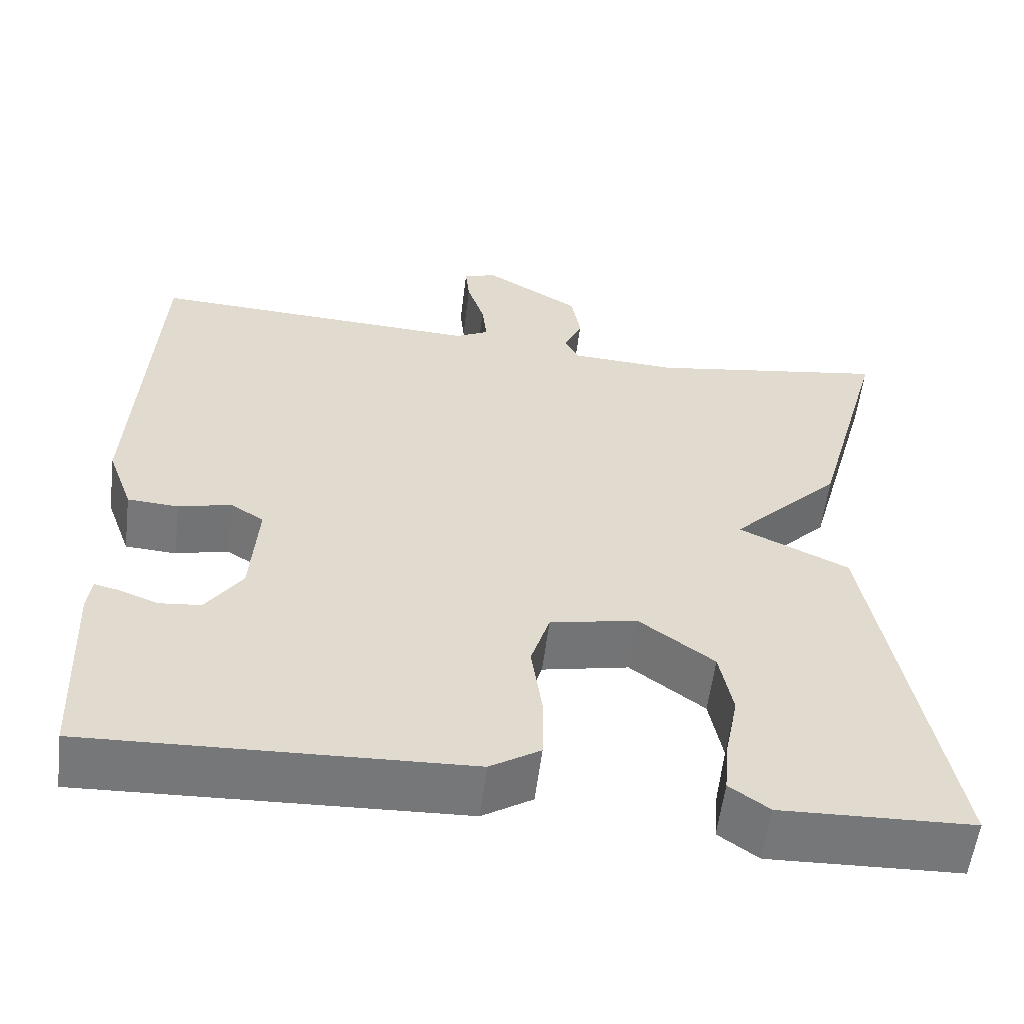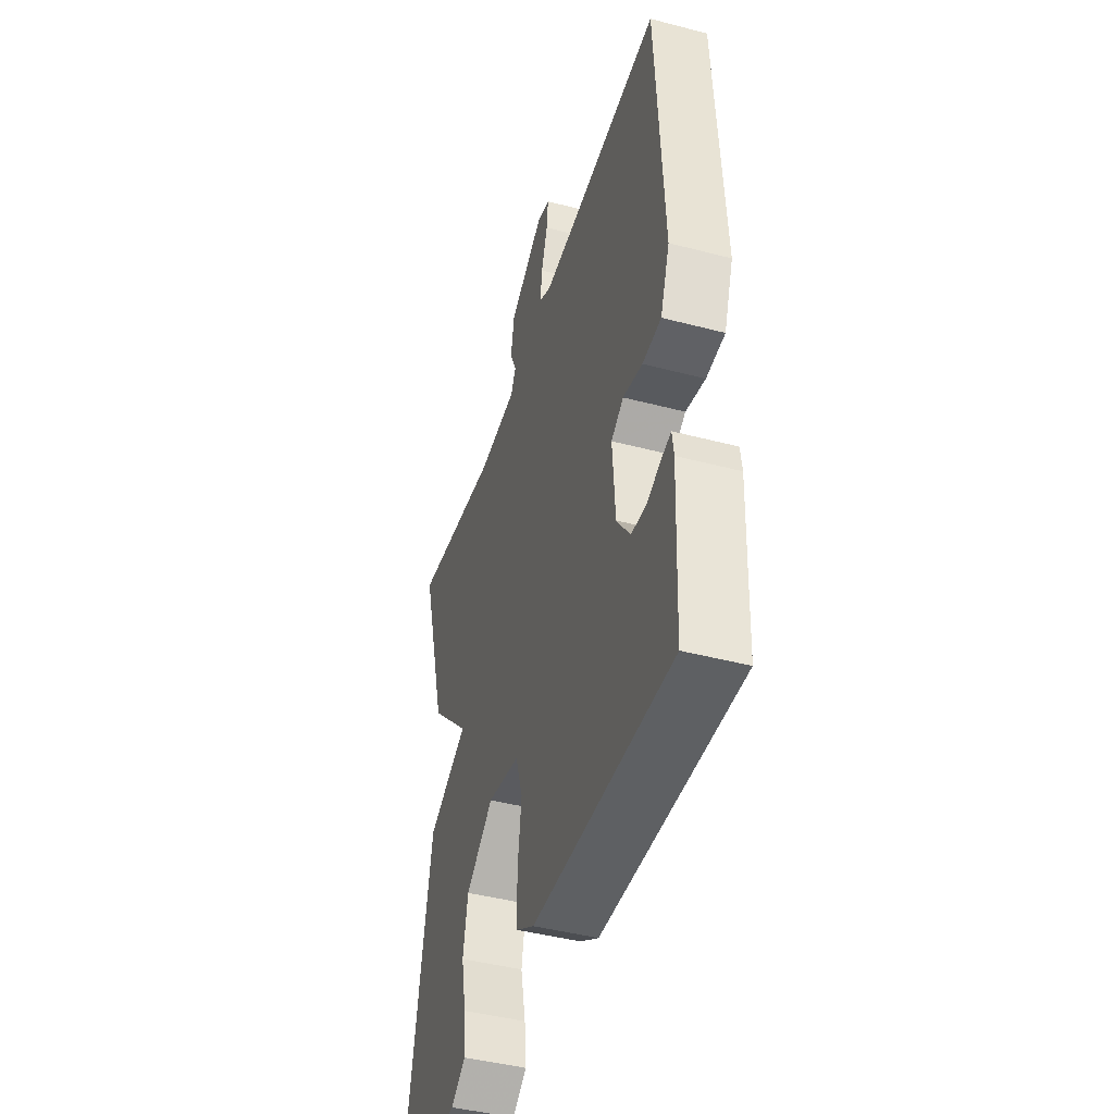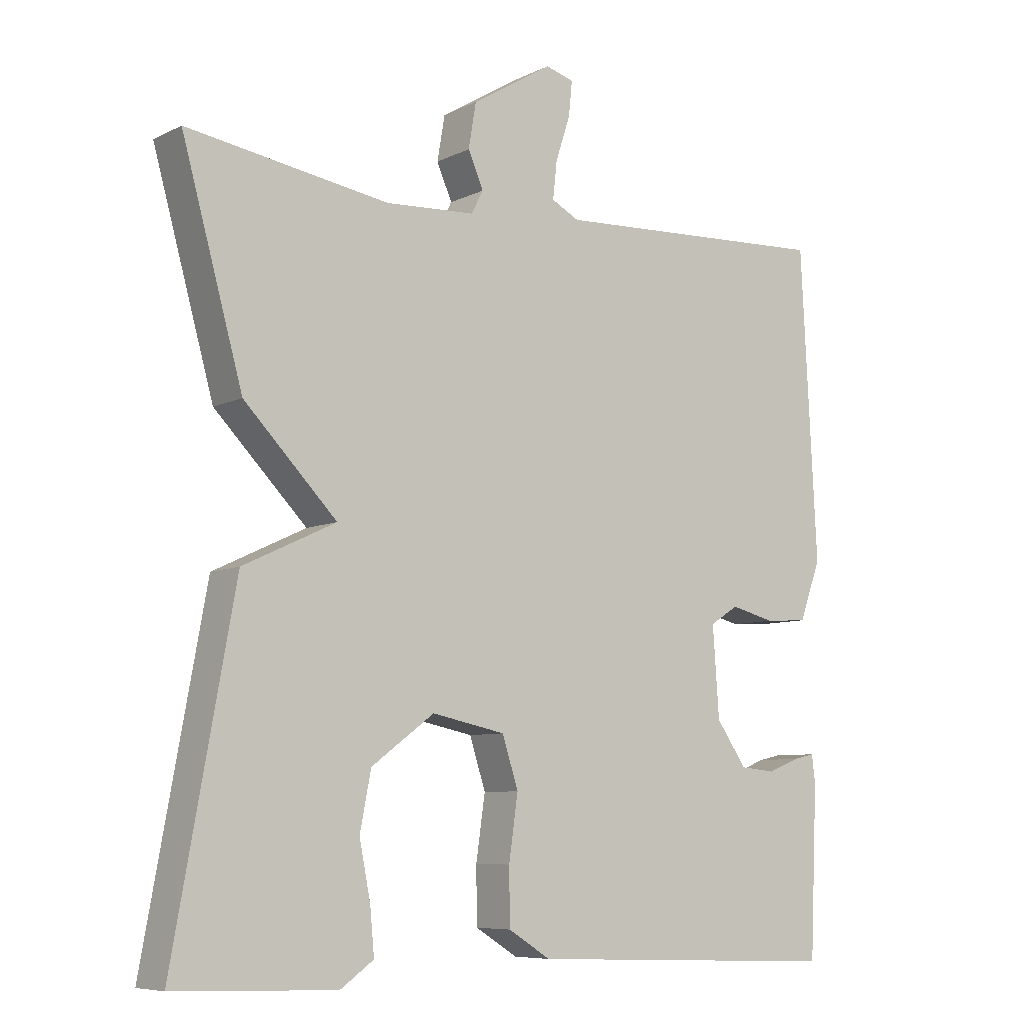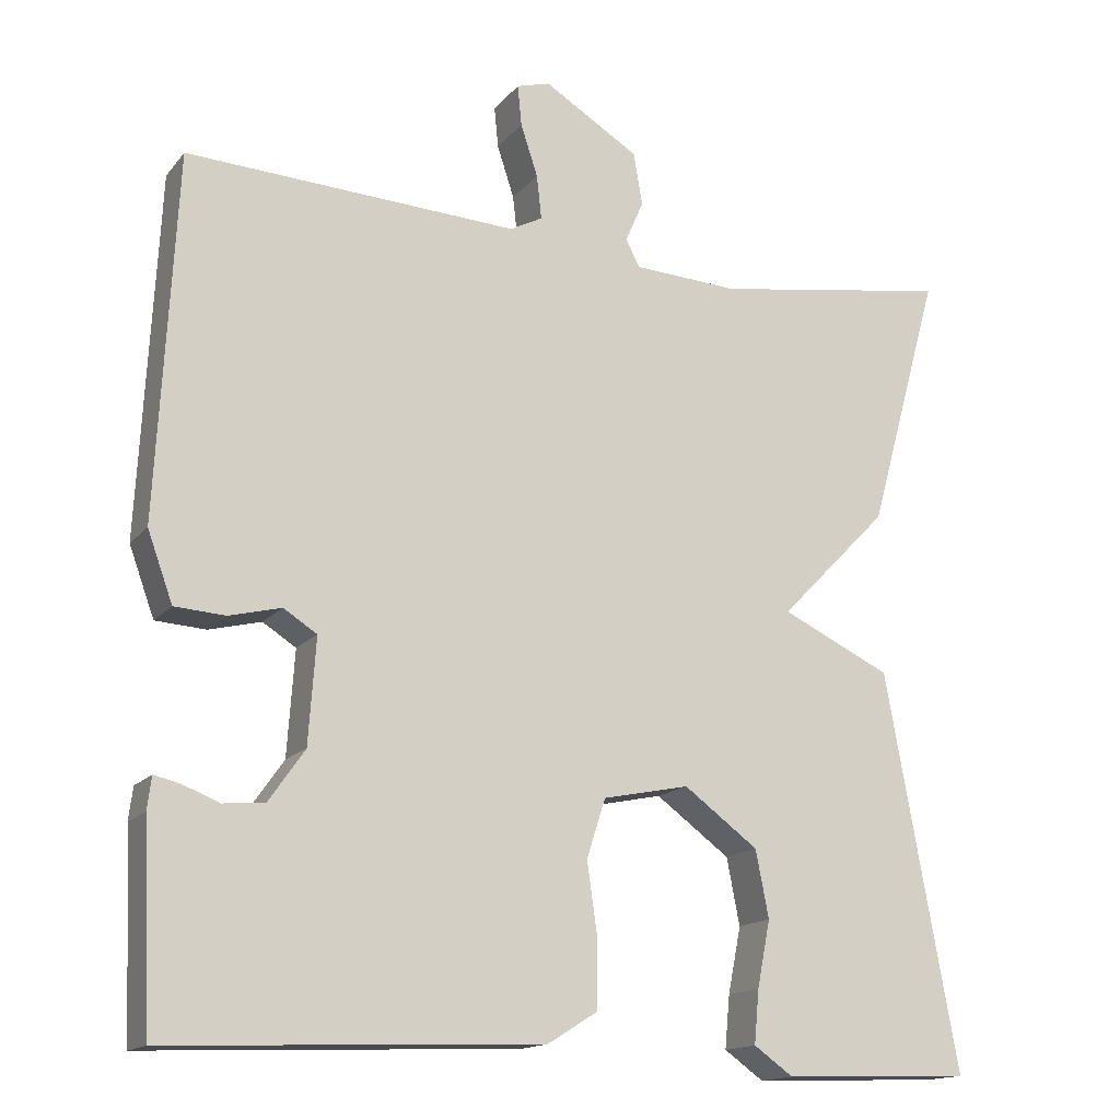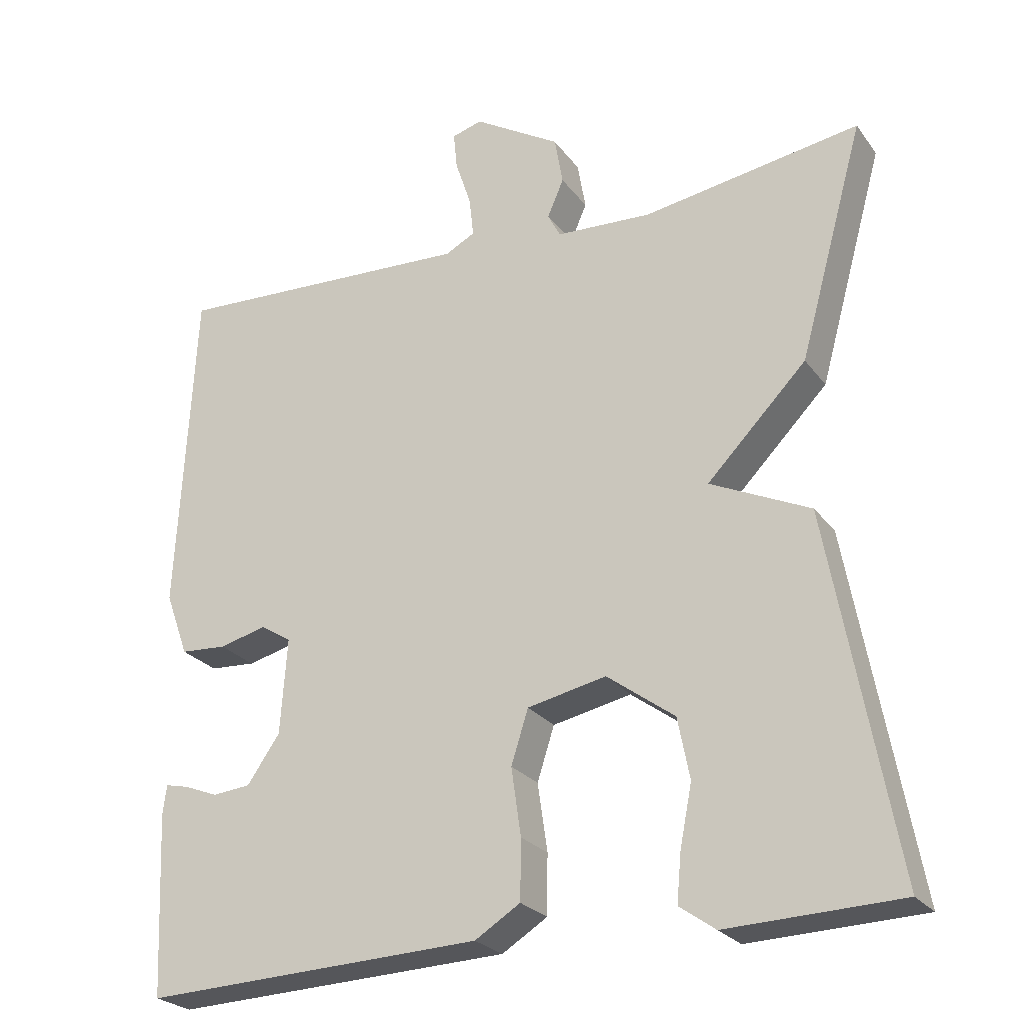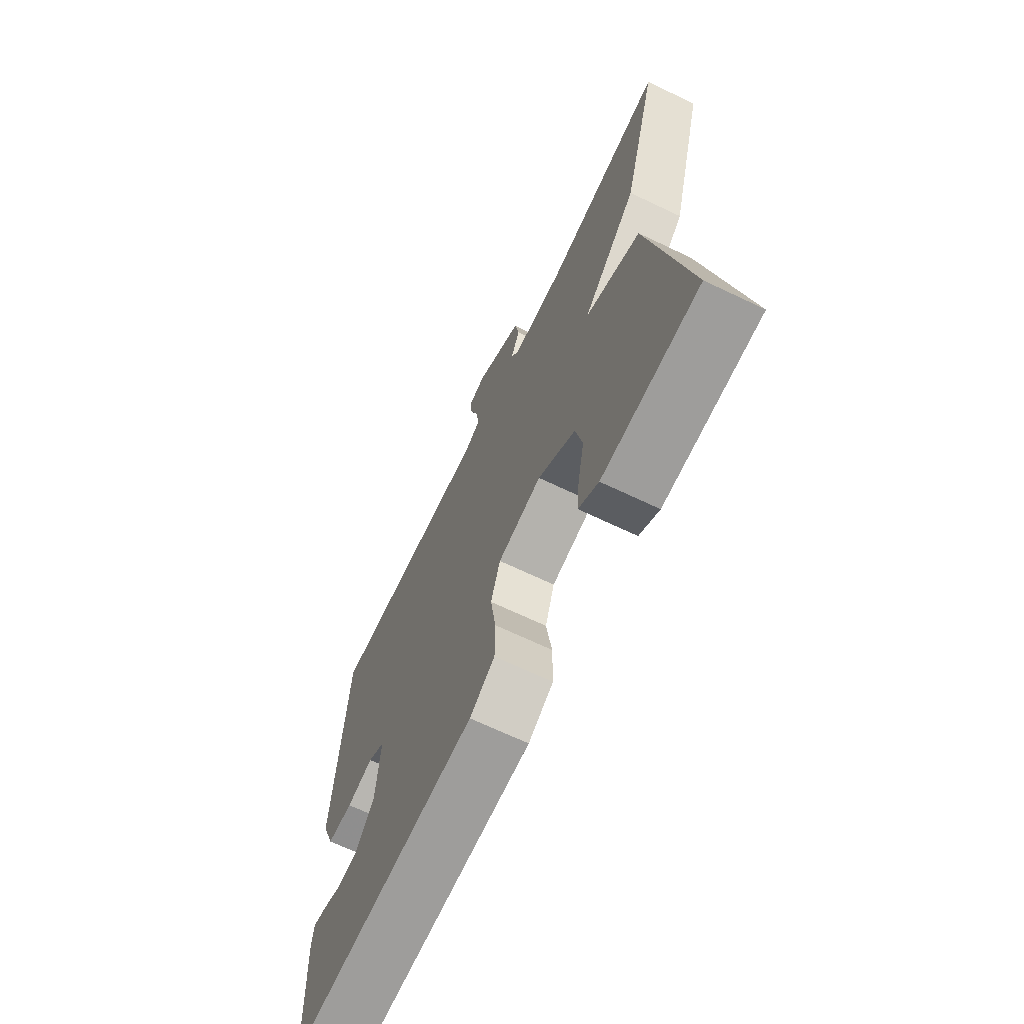
<metadata>
{"format":"obj","ext":"obj","renderer":"f3d","projection":"perspective","resolution":1024,"background":"white","views":[{"elev":-57.2,"azim":-7.1,"up":"+Z"},{"elev":-44.5,"azim":-107.0,"up":"+Z"},{"elev":-7.7,"azim":143.2,"up":"+Z"},{"elev":-15.5,"azim":-25.3,"up":"+Z"},{"elev":-25.1,"azim":27.8,"up":"+Z"},{"elev":-68.5,"azim":64.5,"up":"+Z"}]}
</metadata>
<code>
v 0.5 0.07 -0.5
v 0.268 0.07 -0.508
v 0.22 0.07 -0.474
v 0.226 0.07 -0.409
v 0.242 0.07 -0.328
v 0.226 0.07 -0.246
v 0.135 0.07 -0.179
v 0.029 0.07 -0.201
v 0.006 0.07 -0.273
v 0.019 0.07 -0.364
v 0.018 0.07 -0.444
v -0.043 0.07 -0.482
v -0.5 0.07 -0.5
v -0.511 0.07 -0.257
v -0.506 0.07 -0.217
v -0.475 0.07 -0.224
v -0.429 0.07 -0.242
v -0.378 0.07 -0.237
v -0.334 0.07 -0.174
v -0.325 0.07 -0.045
v -0.366 0.07 -0.019
v -0.43 0.07 -0.035
v -0.492 0.07 -0.031
v -0.523 0.07 0.054
v -0.5 0.07 0.5
v -0.093 0.07 0.48
v -0.053 0.07 0.501
v -0.059 0.07 0.555
v -0.08 0.07 0.619
v -0.085 0.07 0.669
v -0.044 0.07 0.681
v 0.073 0.07 0.61
v 0.084 0.07 0.545
v 0.062 0.07 0.494
v 0.079 0.07 0.461
v 0.208 0.07 0.454
v 0.5 0.07 0.5
v 0.412 0.07 0.184
v 0.278 0.07 0.047
v 0.412 0.07 -0.016
v 0.5 0 -0.5
v 0.268 0 -0.508
v 0.22 0 -0.474
v 0.226 0 -0.409
v 0.242 0 -0.328
v 0.226 0 -0.246
v 0.135 0 -0.179
v 0.029 0 -0.201
v 0.006 0 -0.273
v 0.019 0 -0.364
v 0.018 0 -0.444
v -0.043 0 -0.482
v -0.5 0 -0.5
v -0.511 0 -0.257
v -0.506 0 -0.217
v -0.475 0 -0.224
v -0.429 0 -0.242
v -0.378 0 -0.237
v -0.334 0 -0.174
v -0.325 0 -0.045
v -0.366 0 -0.019
v -0.43 0 -0.035
v -0.492 0 -0.031
v -0.523 0 0.054
v -0.5 0 0.5
v -0.093 0 0.48
v -0.053 0 0.501
v -0.059 0 0.555
v -0.08 0 0.619
v -0.085 0 0.669
v -0.044 0 0.681
v 0.073 0 0.61
v 0.084 0 0.545
v 0.062 0 0.494
v 0.079 0 0.461
v 0.208 0 0.454
v 0.5 0 0.5
v 0.412 0 0.184
v 0.278 0 0.047
v 0.412 0 -0.016
f 39 40 1 2
f 36 37 38 39
f 35 36 39
f 34 35 39
f 32 33 34
f 31 32 34
f 30 31 34
f 29 30 34
f 28 29 34
f 27 28 34 39
f 26 27 39
f 24 25 26
f 23 24 26
f 22 23 26
f 21 22 26
f 20 21 26 39
f 19 20 39
f 18 19 39
f 15 16 17
f 14 15 17
f 13 14 17
f 12 13 17
f 11 12 17
f 11 17 18
f 10 11 18
f 9 10 18
f 8 9 18
f 7 8 18 39
f 2 3 4 5
f 39 2 5
f 39 5 6
f 6 7 39
f 42 41 80 79
f 79 78 77 76
f 79 76 75
f 79 75 74
f 74 73 72
f 74 72 71
f 74 71 70
f 74 70 69
f 74 69 68
f 79 74 68 67
f 79 67 66
f 66 65 64
f 66 64 63
f 66 63 62
f 66 62 61
f 79 66 61 60
f 79 60 59
f 79 59 58
f 57 56 55
f 57 55 54
f 57 54 53
f 57 53 52
f 57 52 51
f 58 57 51
f 58 51 50
f 58 50 49
f 58 49 48
f 79 58 48 47
f 45 44 43 42
f 45 42 79
f 46 45 79
f 79 47 46
f 1 41 42 2
f 2 42 43 3
f 3 43 44 4
f 4 44 45 5
f 5 45 46 6
f 6 46 47 7
f 7 47 48 8
f 8 48 49 9
f 9 49 50 10
f 10 50 51 11
f 11 51 52 12
f 12 52 53 13
f 13 53 54 14
f 14 54 55 15
f 15 55 56 16
f 16 56 57 17
f 17 57 58 18
f 18 58 59 19
f 19 59 60 20
f 20 60 61 21
f 21 61 62 22
f 22 62 63 23
f 23 63 64 24
f 24 64 65 25
f 25 65 66 26
f 26 66 67 27
f 27 67 68 28
f 28 68 69 29
f 29 69 70 30
f 30 70 71 31
f 31 71 72 32
f 32 72 73 33
f 33 73 74 34
f 34 74 75 35
f 35 75 76 36
f 36 76 77 37
f 37 77 78 38
f 38 78 79 39
f 39 79 80 40
f 40 80 41 1

</code>
